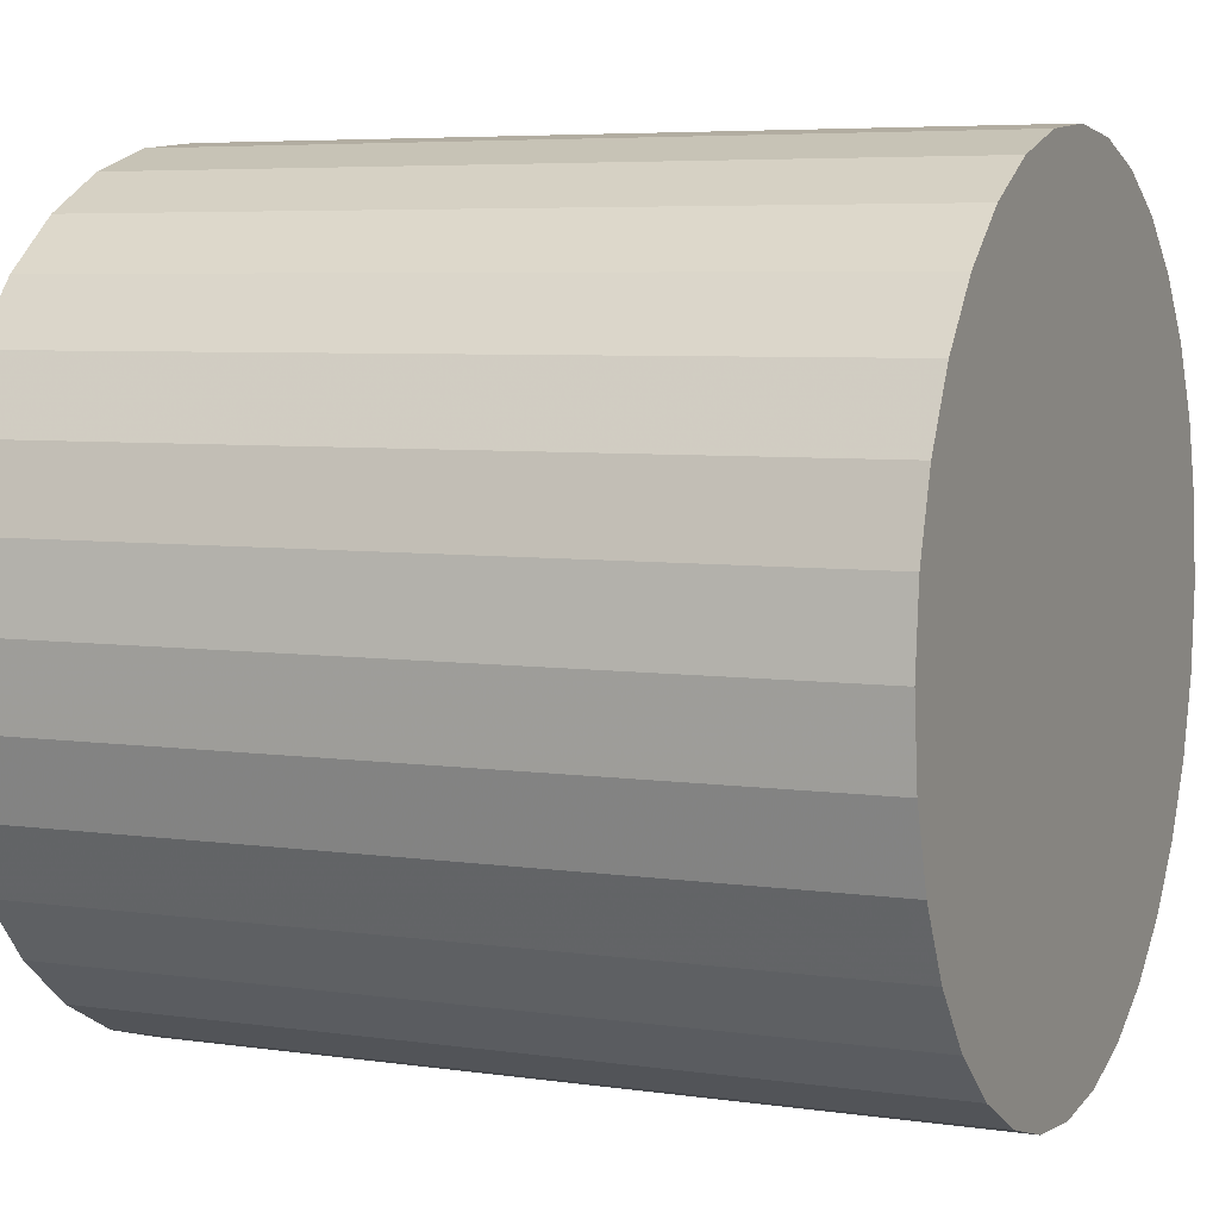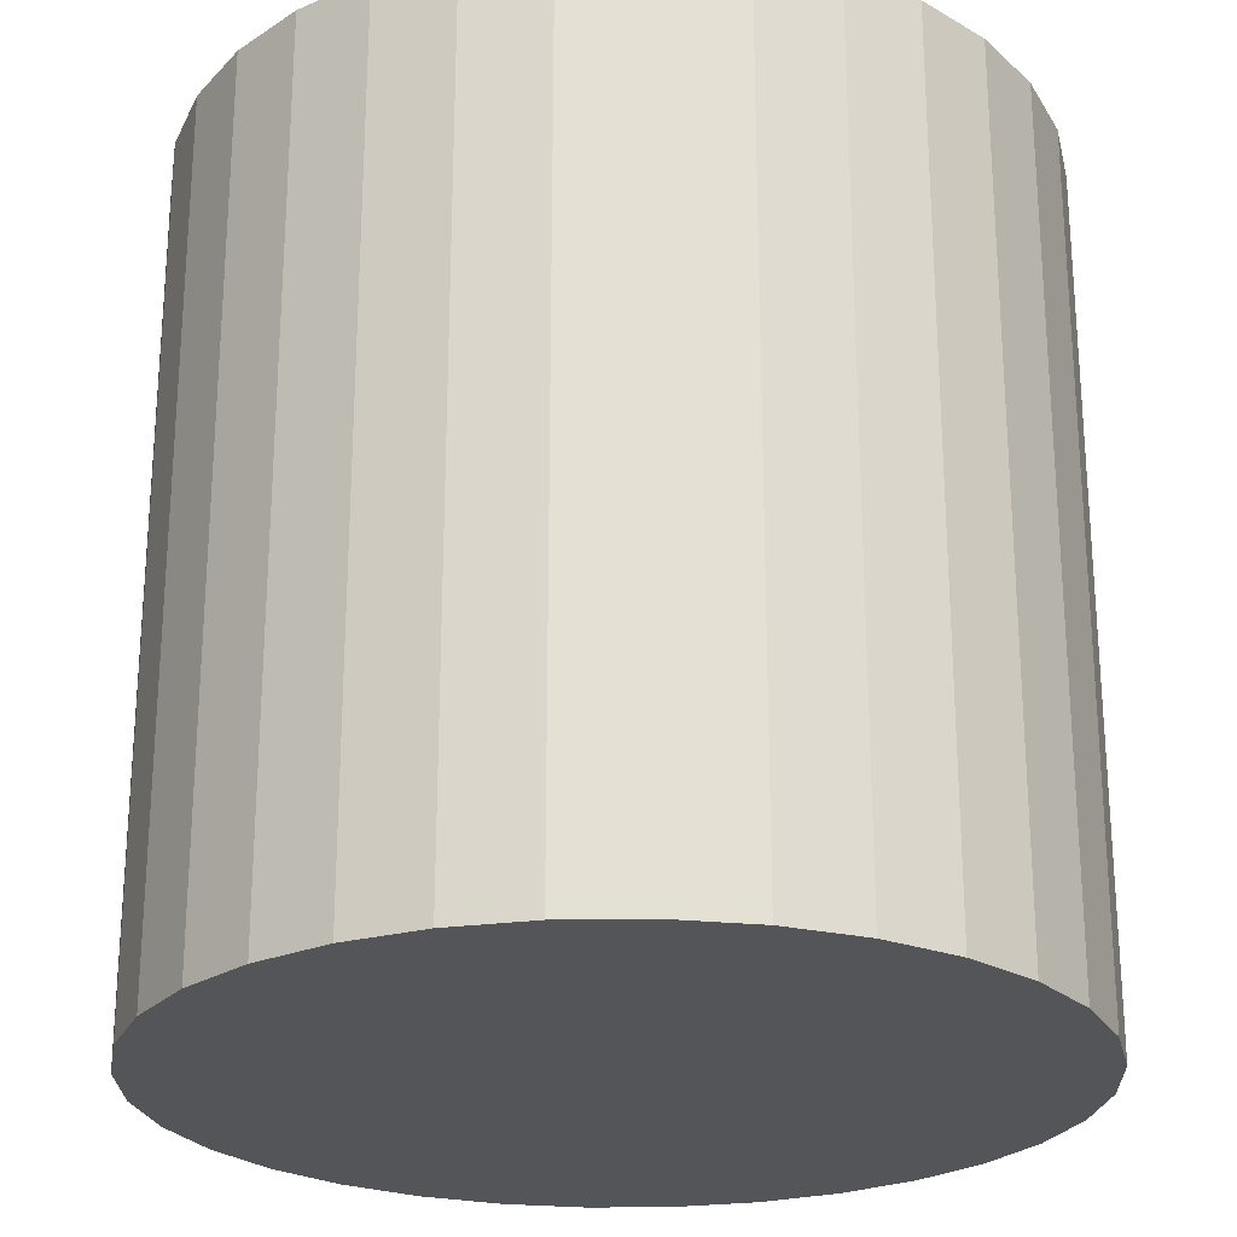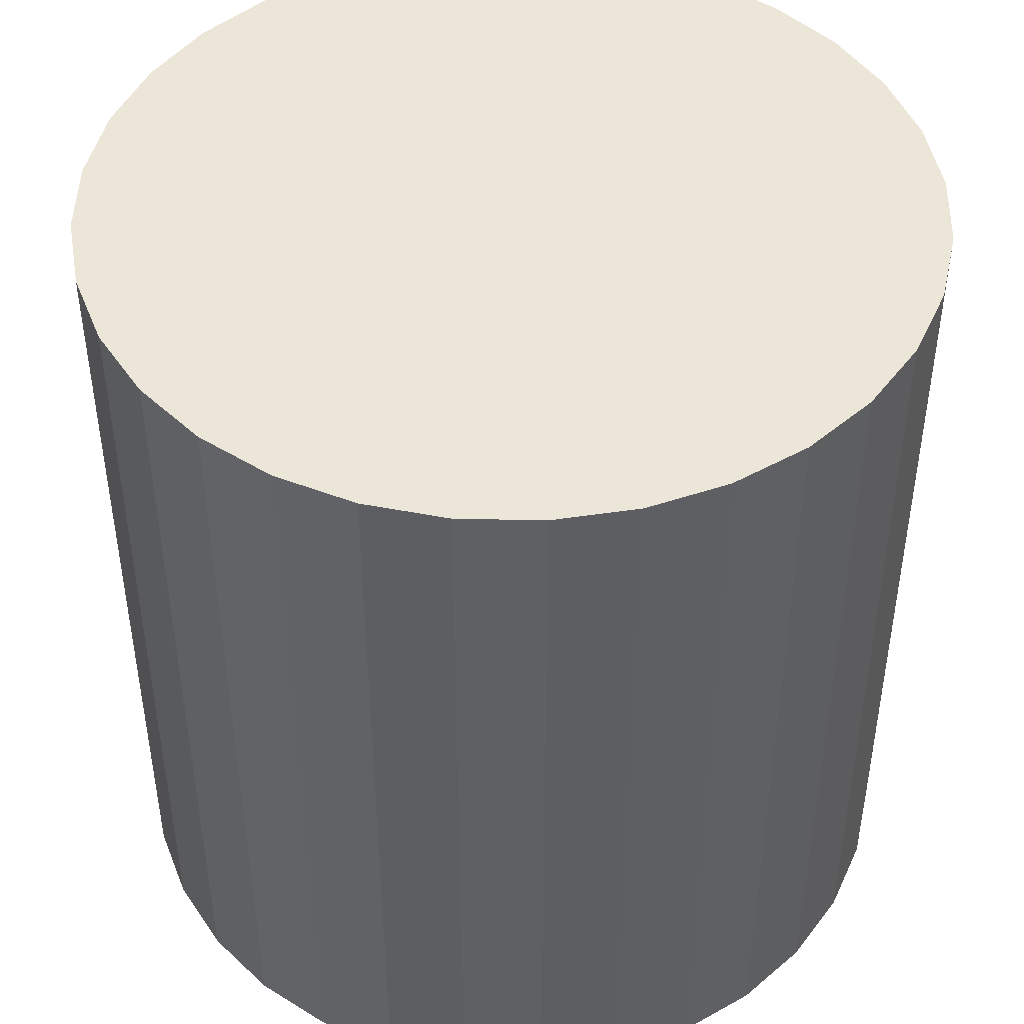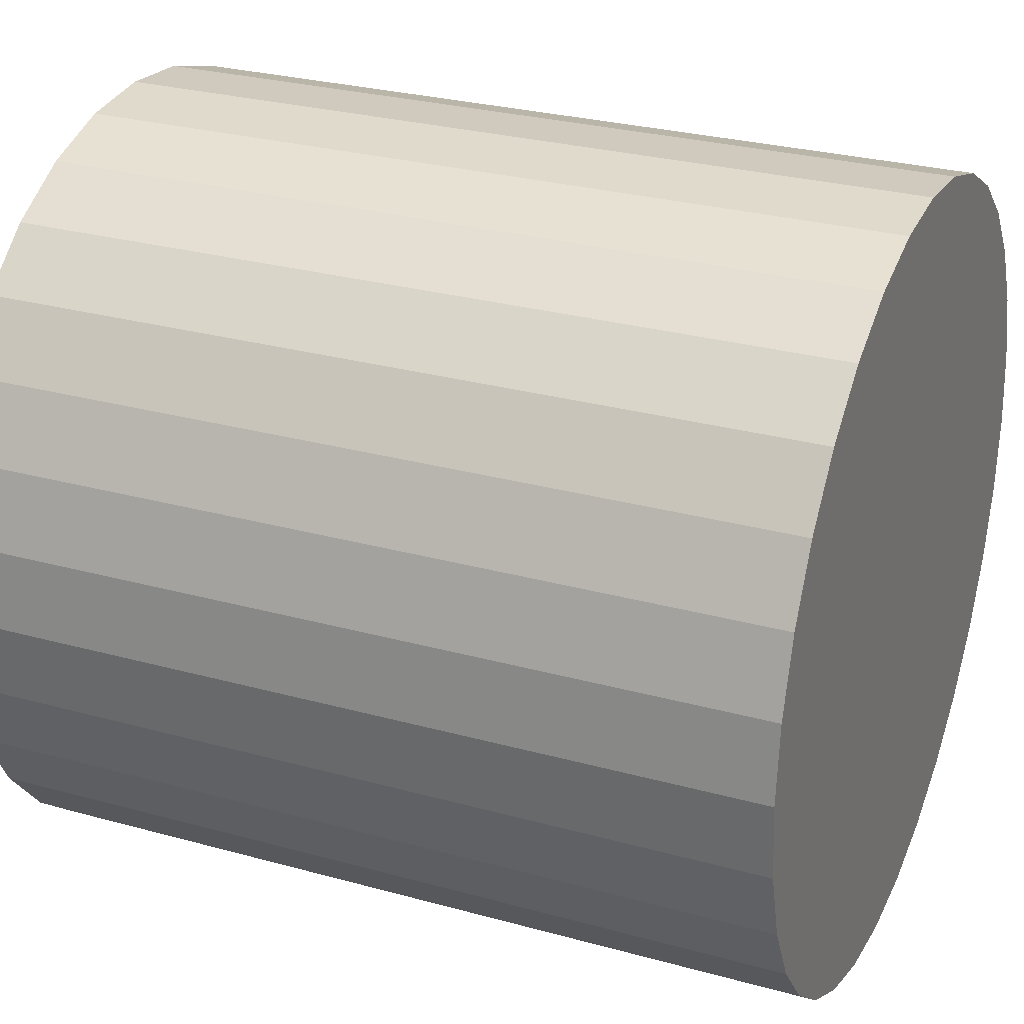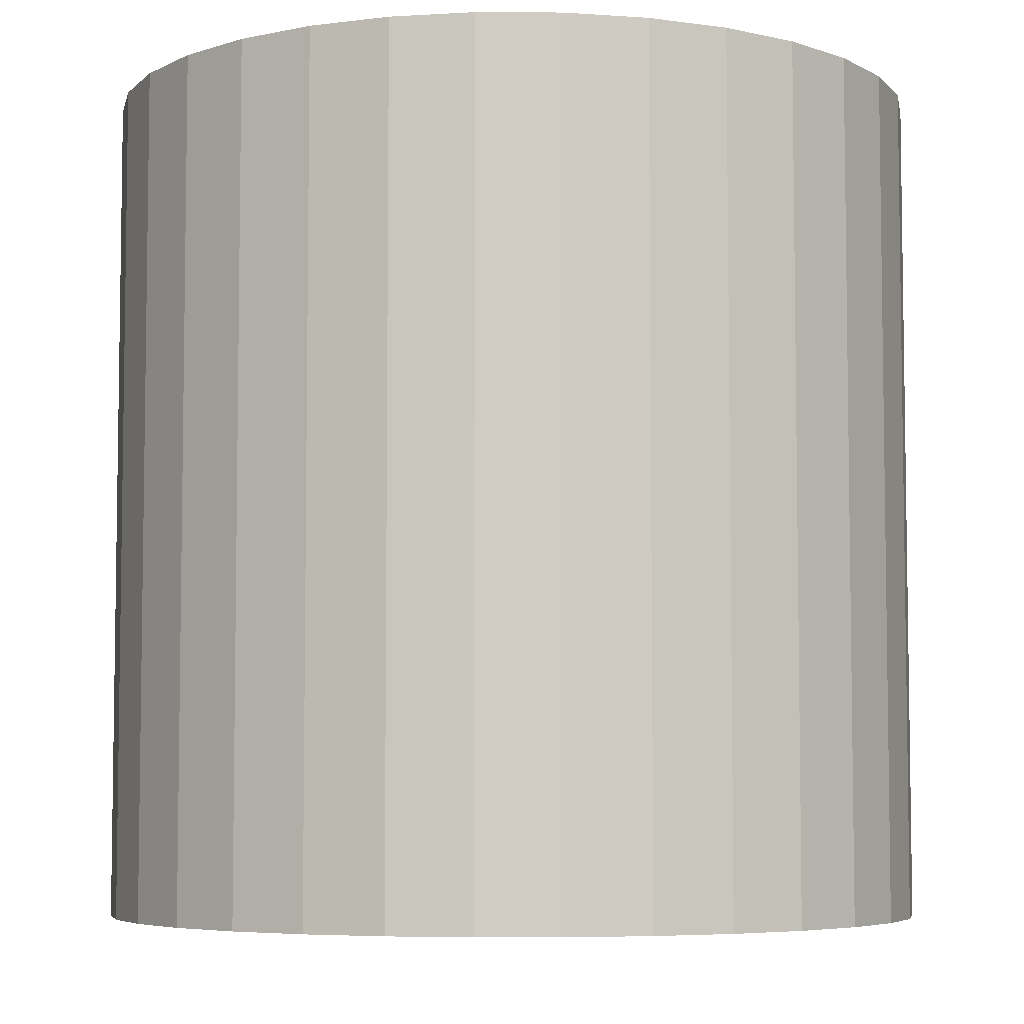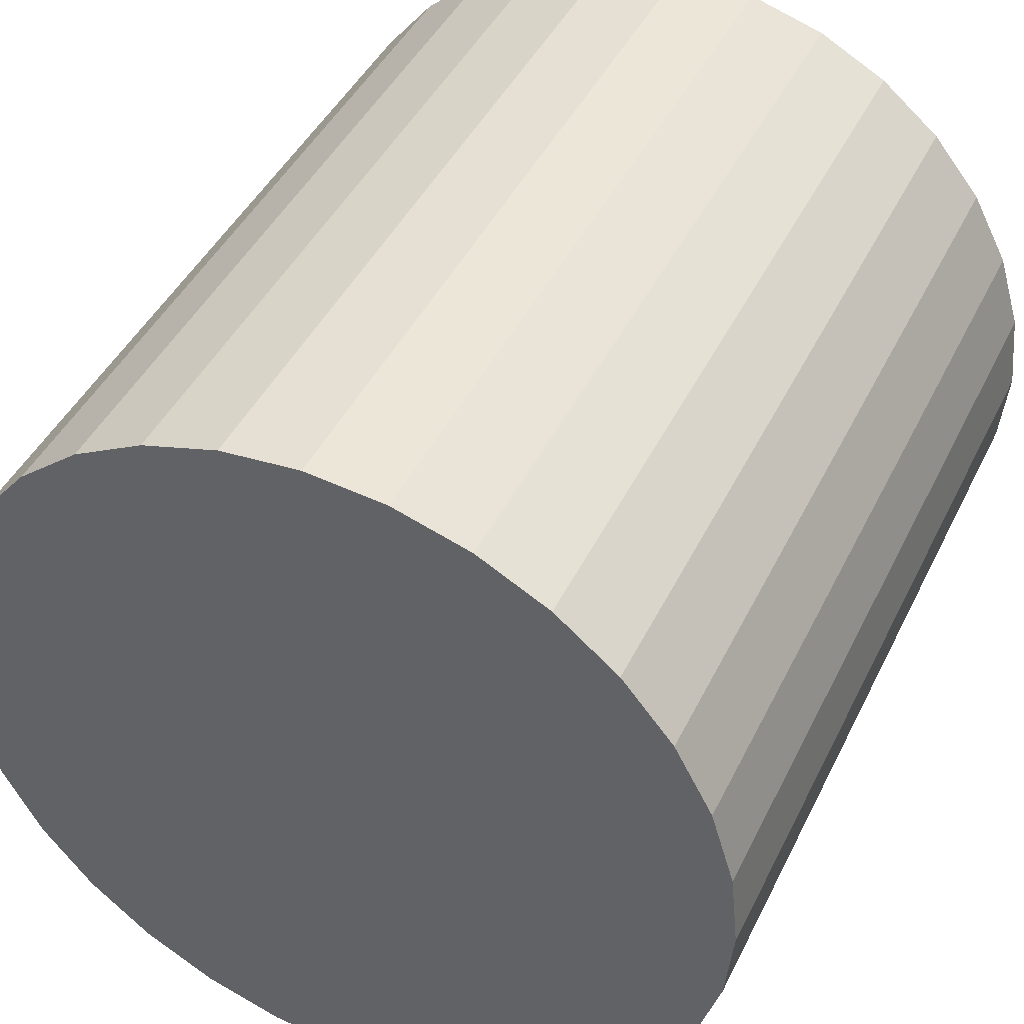
<metadata>
{"format":"obj","ext":"obj","renderer":"f3d","projection":"perspective","resolution":1024,"background":"white","views":[{"elev":5.7,"azim":114.0,"up":"+Y"},{"elev":-24.5,"azim":-37.8,"up":"+Z"},{"elev":46.2,"azim":142.0,"up":"+Z"},{"elev":28.0,"azim":112.8,"up":"+Y"},{"elev":-5.7,"azim":-107.8,"up":"+Z"},{"elev":43.8,"azim":24.7,"up":"+Y"}]}
</metadata>
<code>
v 0 0 -0.02588
v 0.02549 0 -0.02588
v 0.02549 0 0.02588
v 0 0 0.02588
v 0.025 0.004972 -0.02588
v 0.025 0.004972 0.02588
v 0.02355 0.009753 -0.02588
v 0.02355 0.009753 0.02588
v 0.02119 0.01416 -0.02588
v 0.02119 0.01416 0.02588
v 0.01802 0.01802 -0.02588
v 0.01802 0.01802 0.02588
v 0.01416 0.02119 -0.02588
v 0.01416 0.02119 0.02588
v 0.009753 0.02355 -0.02588
v 0.009753 0.02355 0.02588
v 0.004972 0.025 -0.02588
v 0.004972 0.025 0.02588
v 0 0.02549 -0.02588
v 0 0.02549 0.02588
v -0.004972 0.025 -0.02588
v -0.004972 0.025 0.02588
v -0.009753 0.02355 -0.02588
v -0.009753 0.02355 0.02588
v -0.01416 0.02119 -0.02588
v -0.01416 0.02119 0.02588
v -0.01802 0.01802 -0.02588
v -0.01802 0.01802 0.02588
v -0.02119 0.01416 -0.02588
v -0.02119 0.01416 0.02588
v -0.02355 0.009753 -0.02588
v -0.02355 0.009753 0.02588
v -0.025 0.004972 -0.02588
v -0.025 0.004972 0.02588
v -0.02549 0 -0.02588
v -0.02549 0 0.02588
v -0.025 -0.004972 -0.02588
v -0.025 -0.004972 0.02588
v -0.02355 -0.009753 -0.02588
v -0.02355 -0.009753 0.02588
v -0.02119 -0.01416 -0.02588
v -0.02119 -0.01416 0.02588
v -0.01802 -0.01802 -0.02588
v -0.01802 -0.01802 0.02588
v -0.01416 -0.02119 -0.02588
v -0.01416 -0.02119 0.02588
v -0.009753 -0.02355 -0.02588
v -0.009753 -0.02355 0.02588
v -0.004972 -0.025 -0.02588
v -0.004972 -0.025 0.02588
v -0 -0.02549 -0.02588
v -0 -0.02549 0.02588
v 0.004972 -0.025 -0.02588
v 0.004972 -0.025 0.02588
v 0.009753 -0.02355 -0.02588
v 0.009753 -0.02355 0.02588
v 0.01416 -0.02119 -0.02588
v 0.01416 -0.02119 0.02588
v 0.01802 -0.01802 -0.02588
v 0.01802 -0.01802 0.02588
v 0.02119 -0.01416 -0.02588
v 0.02119 -0.01416 0.02588
v 0.02355 -0.009753 -0.02588
v 0.02355 -0.009753 0.02588
v 0.025 -0.004972 -0.02588
v 0.025 -0.004972 0.02588
f 2 1 5
f 2 5 3
f 3 5 6
f 3 6 4
f 5 1 7
f 5 7 6
f 6 7 8
f 6 8 4
f 7 1 9
f 7 9 8
f 8 9 10
f 8 10 4
f 9 1 11
f 9 11 10
f 10 11 12
f 10 12 4
f 11 1 13
f 11 13 12
f 12 13 14
f 12 14 4
f 13 1 15
f 13 15 14
f 14 15 16
f 14 16 4
f 15 1 17
f 15 17 16
f 16 17 18
f 16 18 4
f 17 1 19
f 17 19 18
f 18 19 20
f 18 20 4
f 19 1 21
f 19 21 20
f 20 21 22
f 20 22 4
f 21 1 23
f 21 23 22
f 22 23 24
f 22 24 4
f 23 1 25
f 23 25 24
f 24 25 26
f 24 26 4
f 25 1 27
f 25 27 26
f 26 27 28
f 26 28 4
f 27 1 29
f 27 29 28
f 28 29 30
f 28 30 4
f 29 1 31
f 29 31 30
f 30 31 32
f 30 32 4
f 31 1 33
f 31 33 32
f 32 33 34
f 32 34 4
f 33 1 35
f 33 35 34
f 34 35 36
f 34 36 4
f 35 1 37
f 35 37 36
f 36 37 38
f 36 38 4
f 37 1 39
f 37 39 38
f 38 39 40
f 38 40 4
f 39 1 41
f 39 41 40
f 40 41 42
f 40 42 4
f 41 1 43
f 41 43 42
f 42 43 44
f 42 44 4
f 43 1 45
f 43 45 44
f 44 45 46
f 44 46 4
f 45 1 47
f 45 47 46
f 46 47 48
f 46 48 4
f 47 1 49
f 47 49 48
f 48 49 50
f 48 50 4
f 49 1 51
f 49 51 50
f 50 51 52
f 50 52 4
f 51 1 53
f 51 53 52
f 52 53 54
f 52 54 4
f 53 1 55
f 53 55 54
f 54 55 56
f 54 56 4
f 55 1 57
f 55 57 56
f 56 57 58
f 56 58 4
f 57 1 59
f 57 59 58
f 58 59 60
f 58 60 4
f 59 1 61
f 59 61 60
f 60 61 62
f 60 62 4
f 61 1 63
f 61 63 62
f 62 63 64
f 62 64 4
f 63 1 65
f 63 65 64
f 64 65 66
f 64 66 4
f 65 1 2
f 65 2 66
f 66 2 3
f 66 3 4

</code>
